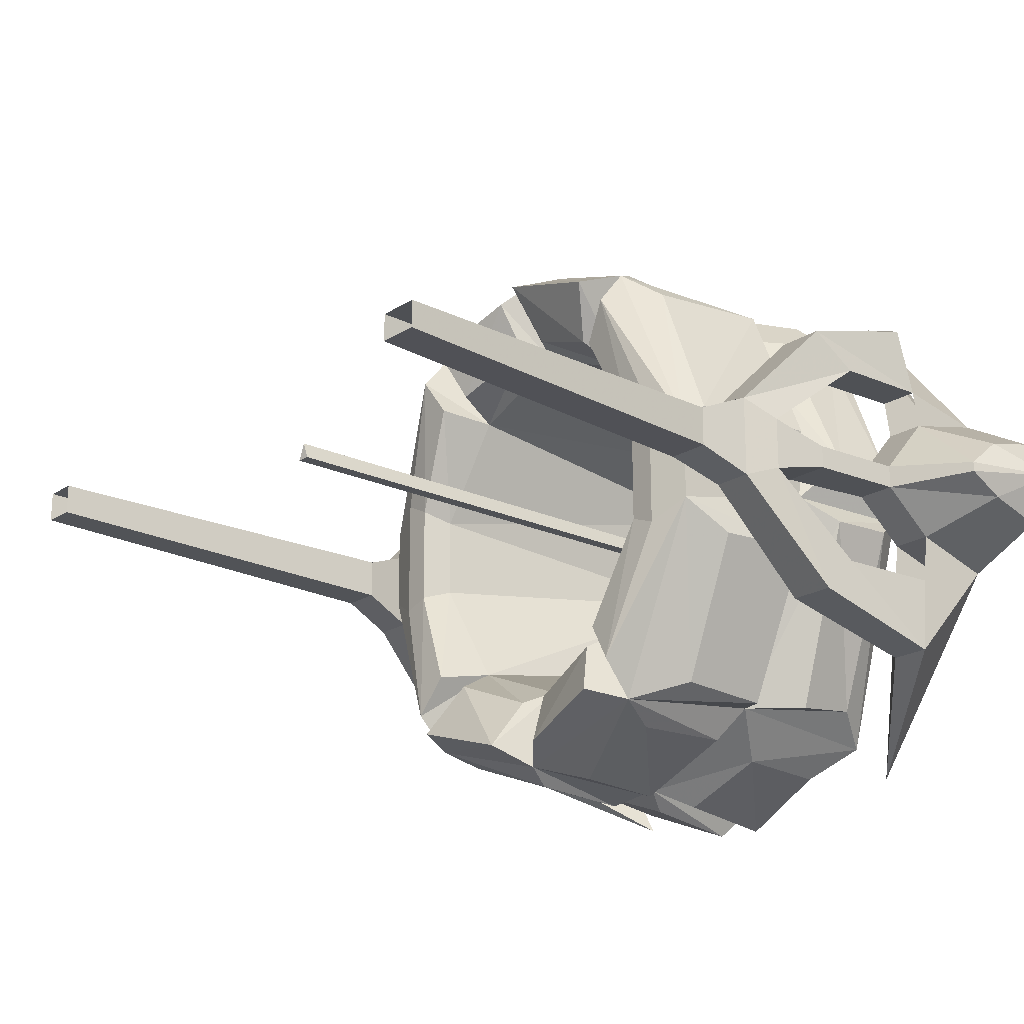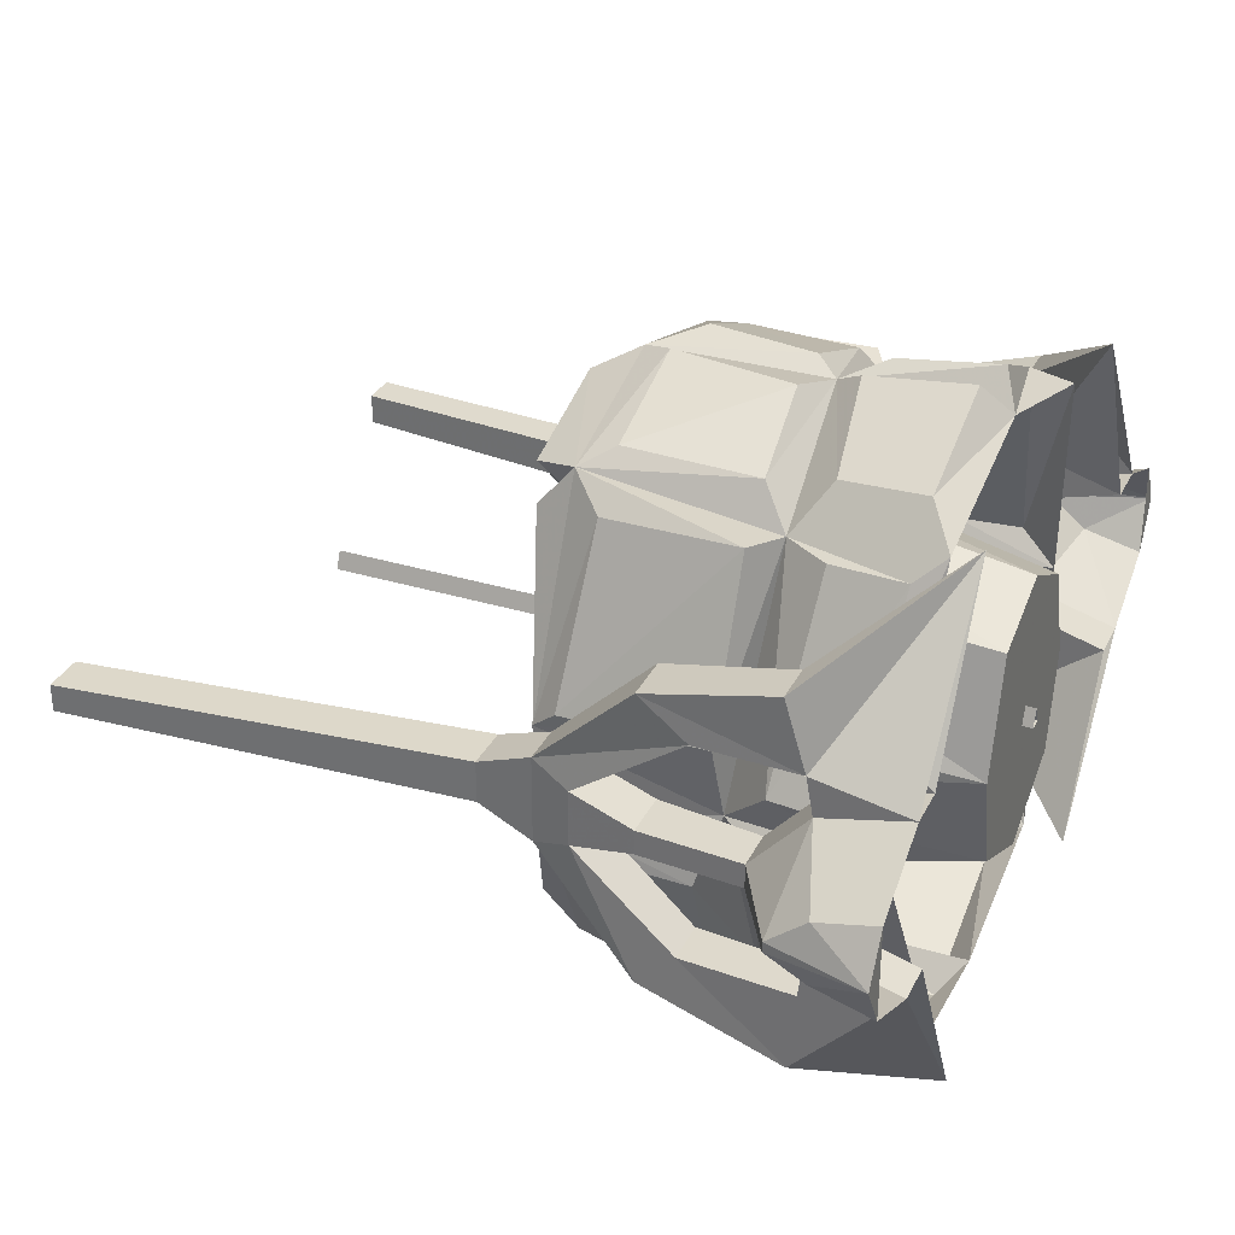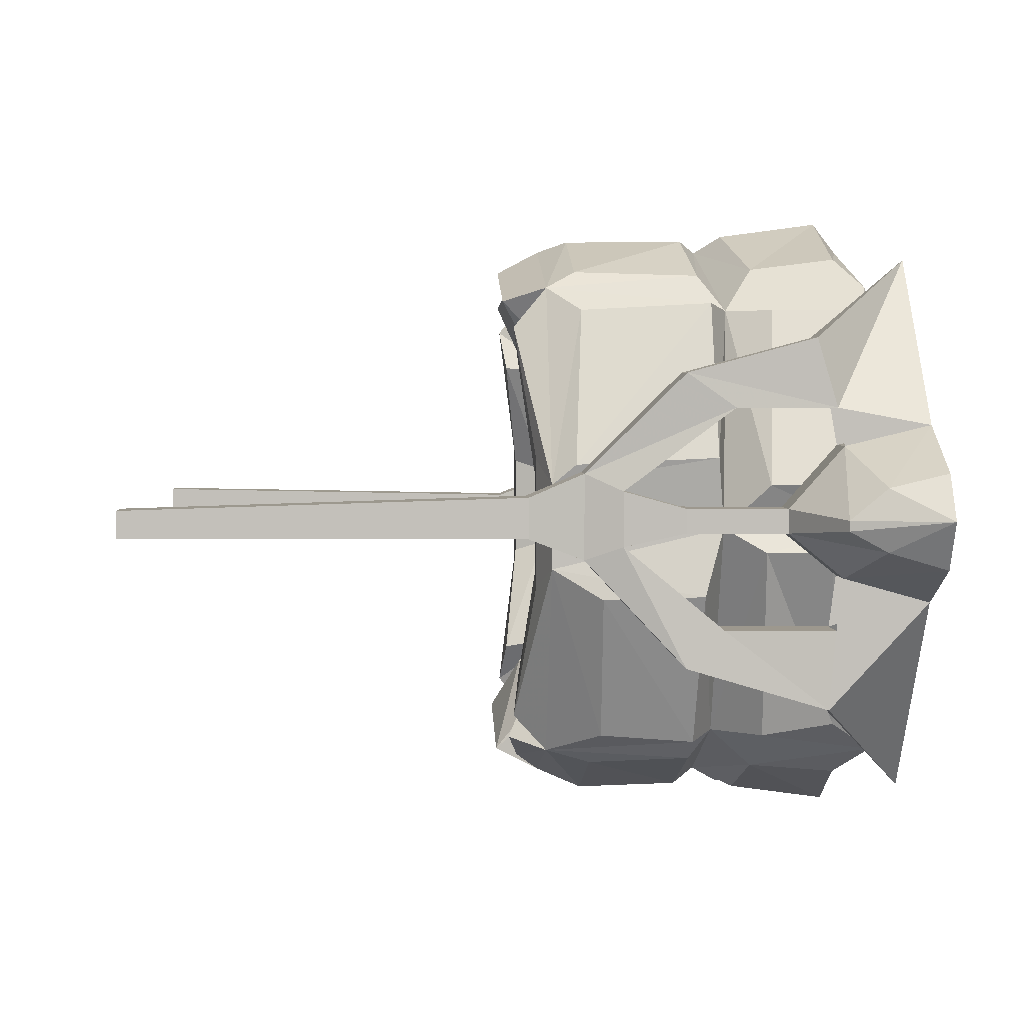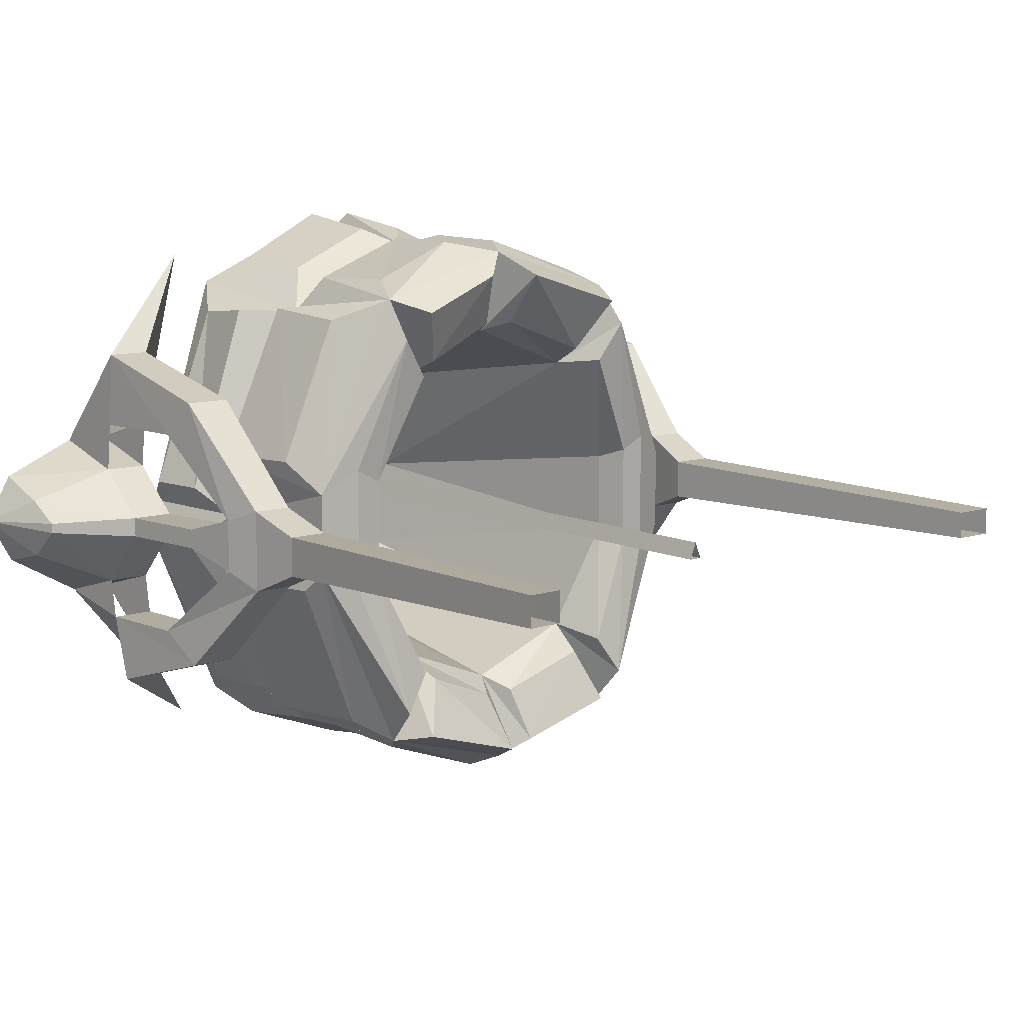
<metadata>
{"format":"obj","ext":"obj","renderer":"f3d","projection":"perspective","resolution":1024,"background":"white","views":[{"elev":-20.0,"azim":49.5,"up":"+Z"},{"elev":32.0,"azim":113.2,"up":"+Z"},{"elev":3.2,"azim":86.9,"up":"+Z"},{"elev":10.0,"azim":-40.1,"up":"+Z"}]}
</metadata>
<code>
v 0.3438 -0.8359 0.5703
v 0 -0.8359 0.6719
v 0.03906 -0.9375 0.6172
v 0.2969 -0.9375 0.5391
v 0.2578 -0.7656 0.3672
v 0.3516 -0.9141 0.4766
v 0.5547 -0.8359 0.1094
v 0.4141 -0.7578 0.5156
v 0.4375 -0.4531 0.5312
v 0.3438 -0.4062 0.5156
v 0.2969 -0.4688 0.6016
v 0.2969 -0.7656 0.6094
v 0.03906 -0.7656 0.6953
v 0.08594 -0.4844 0.6953
v -0.007812 -0.4375 0.6719
v -0.05469 -0.4922 0.6953
v -0.09375 -0.7344 0.6953
v -0.3438 -0.8359 0.5703
v -0.0625 -0.8906 0.6172
v 0 -0.7656 0.4688
v 0.03906 -0.8359 0.4922
v 0.2344 -0.8672 0.4141
v 0.1875 -0.007812 0.2656
v 0.2578 -0.007812 0.007812
v 0.3828 -0.7969 0.1094
v 0.2891 -0.8984 0.3828
v 0.4062 -0.8672 0.1328
v 0.4688 -0.8672 0.1641
v 0.5547 -0.8359 -0.08594
v 0.5547 -0.4375 0.007812
v 0.5859 -0.4531 0.1719
v 0.5703 -0.7812 0.1562
v 0.6094 -0.3359 0.1094
v 0.4062 -0.3047 0.5156
v 0.4141 -0.1406 0.5156
v 0.3828 -0.07812 0.5703
v 0.2734 -0.3359 0.6172
v 0.3516 -0.9141 -0.4531
v 0.3438 -0.8359 -0.5391
v 0.4688 -0.8672 -0.1328
v 0.4062 -0.8672 -0.1094
v 0.2891 -0.8984 -0.3594
v 0.2578 -0.7656 -0.3359
v 0.2812 -0.9219 -0.5156
v 0.0625 -0.8906 -0.5938
v 0 -0.8359 -0.6406
v 0.09375 -0.7344 -0.6719
v 0.2891 -0.7266 -0.5781
v 0.2891 -0.4844 -0.5703
v 0.3438 -0.4375 -0.4922
v 0.4375 -0.4922 -0.5078
v 0.4297 -0.7109 -0.4922
v 0.5781 -0.7188 -0.1562
v 0.5938 -0.4844 -0.1484
v 0.6016 -0.3438 -0.04688
v 0.5781 -0.1094 0.007812
v 0.625 -0.1797 0.1094
v 0.3828 -0.7969 -0.08594
v -0.5547 -0.8359 -0.08594
v -0.3438 -0.8359 -0.5391
v -0.3516 -0.9141 -0.4531
v -0.4688 -0.8672 -0.1328
v -0.5547 -0.8359 0.1094
v -0.5547 -0.4375 0.007812
v -0.5859 -0.4531 -0.1484
v -0.5703 -0.7812 -0.1328
v -0.4141 -0.7578 -0.4922
v -0.4375 -0.4531 -0.5078
v -0.3438 -0.4062 -0.4922
v -0.2969 -0.4688 -0.5703
v -0.2969 -0.7656 -0.5781
v -0.03906 -0.7656 -0.6719
v -0.03906 -0.9375 -0.5938
v -0.2969 -0.9375 -0.5156
v -0.2578 -0.7656 -0.3359
v -0.2891 -0.8984 -0.3594
v -0.4062 -0.8672 -0.1094
v -0.4688 -0.8672 0.1641
v -0.3516 -0.9141 0.4766
v -0.4297 -0.7109 0.5156
v -0.5781 -0.7188 0.1797
v -0.5938 -0.4844 0.1719
v -0.3438 -0.4375 0.5156
v -0.6016 -0.3438 0.07031
v -0.5781 -0.1094 0.007812
v -0.6094 -0.3359 -0.08594
v 0 -0.7656 -0.4375
v 0.03906 -0.8359 -0.4688
v 0.2344 -0.8672 -0.3906
v -0.03906 -0.8359 -0.4688
v -0.2344 -0.8672 -0.3906
v -0.2109 -0.007812 -0.2109
v -0.2578 -0.007812 0.007812
v -0.3828 -0.7969 -0.08594
v -0.4062 -0.8672 0.1328
v -0.2891 -0.8984 0.3828
v -0.2578 -0.7656 0.3672
v -0.2812 -0.9219 0.5391
v -0.2344 -0.8672 0.4141
v -0.03906 -0.8359 0.4922
v 0 -0.007812 0.3359
v 0 -0.007812 -0.3125
v 0.2109 -0.007812 -0.2109
v -0.2891 -0.7266 0.6094
v -0.2891 -0.4844 0.6016
v -0.4375 -0.4922 0.5312
v -0.2578 -0.3281 0.6172
v -0.3672 -0.05469 0.5703
v -0.4297 -0.1562 0.5
v -0.4453 -0.3281 0.5156
v -0.6172 -0.1953 0.07031
v -0.08594 -0.4844 -0.6719
v 0.007812 -0.4375 -0.6406
v 0.05469 -0.4922 -0.6719
v 0.2578 -0.3281 -0.5938
v 0.3672 -0.05469 -0.5391
v 0.4297 -0.1562 -0.4688
v 0.4453 -0.3281 -0.4922
v 0.6172 -0.1953 -0.04688
v -0.3828 -0.7969 0.1094
v -0.1875 -0.007812 0.2344
v 0.3047 -0.75 -0.3594
v 0.3047 -0.1406 0.6406
v 0 -0.07812 0.6719
v 0.03906 -0.1406 0.7422
v -0.2656 -0.125 0.6406
v -0.0625 -0.1172 0.7422
v 0.03125 -0.375 0.7109
v -0.2734 -0.3359 -0.5938
v -0.03125 -0.375 -0.6797
v -0.03906 -0.1406 -0.7109
v 0 -0.07812 -0.6406
v 0.0625 -0.1172 -0.7109
v 0.0625 -0.3438 -0.6797
v 0.2656 -0.125 -0.6094
v -0.3047 -0.1406 -0.6094
v -0.3828 -0.07812 -0.5391
v -0.4141 -0.1406 -0.4922
v -0.625 -0.1797 -0.08594
v -0.4062 -0.3047 -0.4922
v -0.0625 -0.3438 0.7109
v -0.01562 -1.555 -0.007812
v 0 -1.555 0.03125
v 0 0.01562 0.03125
v -0.01562 0.01562 -0.007812
v 0.01562 -1.555 -0.007812
v 0.01562 0.01562 -0.007812
v 0.9297 0 -0.0625
v 0.9297 -0.1328 -0.02344
v 0.75 -0.1953 -0.09375
v 0.75 0 -0.1484
v 0.6562 -0.1953 -0.09375
v 0.6562 0 -0.1484
v 0.9297 -0.2188 0.02344
v 0.75 -0.3203 0.007812
v 0.6562 -0.3203 0.007812
v 0.9297 -0.2188 0.04688
v 0.9297 -0.1328 0.1172
v 0.75 -0.1953 0.2031
v 0.75 -0.3203 0.0625
v 0.9922 0 0.04688
v 0.9297 0 0.1484
v 0.75 0 0.25
v 0.6562 0 0.25
v 0.6562 -0.1953 0.2031
v 0.6562 -0.3203 0.0625
v 0.7344 -0.5469 0.0625
v 0.7422 -0.4375 0.2891
v 0.6406 -0.4375 0.2891
v 0.6562 -0.2109 0.2891
v 0.75 -0.2109 0.2891
v 0.7344 -0.5469 0.3672
v 0.6953 -0.7734 0.1406
v 0.7188 -0.6875 0.1016
v 0.6094 -0.6875 0.1016
v 0.625 -0.5469 0.3672
v 0.6562 -0.2578 0.4453
v 0.625 -0.5469 0.0625
v 0.625 -0.5469 0.007812
v 0.6094 -0.6875 -0.02344
v 0.6016 -0.7734 -0.05469
v 0.6016 -0.7734 0.1406
v 0.75 -0.2578 0.4453
v 0.4375 0 0.6328
v 0.7344 -0.5469 0.007812
v 0.7188 -0.6875 -0.02344
v 0.7344 -0.4609 -0.2109
v 0.6328 -0.4609 -0.2109
v 0.625 -0.5469 -0.2969
v 0.6953 -0.7734 -0.05469
v 0.5781 -0.8984 -0.007812
v 0.5781 -0.8984 0.08594
v 0.6797 -0.8984 0.08594
v 0.7344 -0.5469 -0.2969
v 0.75 -0.2266 -0.3906
v 0.75 -0.2109 -0.2109
v 0.6562 -0.2109 -0.2109
v 0.6562 -0.2266 -0.3906
v 0.6797 -0.8984 -0.007812
v 0.7422 -1.812 0
v 0.6484 -1.812 0
v 0.6484 -1.812 0.0625
v 0.7422 -1.812 0.0625
v 0.4141 0 -0.6172
v -0.9453 0 0.09375
v -0.9453 -0.1328 0.04688
v -0.7656 -0.1953 0.1172
v -0.7656 0 0.1719
v -0.6641 -0.1953 0.1172
v -0.6641 0 0.1719
v -0.9453 -0.2188 0
v -0.7656 -0.3203 0.007812
v -0.6641 -0.3203 0.007812
v -0.9453 -0.2188 -0.02344
v -0.9453 -0.1328 -0.09375
v -0.7656 -0.1953 -0.1719
v -0.7656 -0.3203 -0.03906
v -1.008 0 -0.01562
v -0.9453 0 -0.125
v -0.7656 0 -0.2266
v -0.6641 0 -0.2266
v -0.6641 -0.1953 -0.1719
v -0.6641 -0.3203 -0.03906
v -0.7422 -0.5469 -0.03906
v -0.75 -0.4375 -0.2656
v -0.6484 -0.4375 -0.2656
v -0.6641 -0.2109 -0.2656
v -0.7656 -0.2109 -0.2656
v -0.7422 -0.5469 -0.3359
v -0.7031 -0.7734 -0.1172
v -0.7266 -0.6875 -0.07812
v -0.6172 -0.6875 -0.07812
v -0.6328 -0.5469 -0.3359
v -0.6641 -0.2578 -0.4219
v -0.6328 -0.5469 -0.03906
v -0.6328 -0.5469 0.007812
v -0.6172 -0.6875 0.04688
v -0.6094 -0.7734 0.07812
v -0.6094 -0.7734 -0.1172
v -0.7656 -0.2578 -0.4219
v -0.4453 0 -0.6094
v -0.7422 -0.5469 0.007812
v -0.7266 -0.6875 0.04688
v -0.75 -0.4609 0.2344
v -0.6484 -0.4609 0.2344
v -0.6328 -0.5469 0.3203
v -0.7031 -0.7734 0.07812
v -0.5938 -0.8984 0.03125
v -0.5938 -0.8984 -0.0625
v -0.6875 -0.8984 -0.0625
v -0.7422 -0.5469 0.3203
v -0.7656 -0.2266 0.4141
v -0.7656 -0.2109 0.2344
v -0.6641 -0.2109 0.2344
v -0.6641 -0.2266 0.4141
v -0.6875 -0.8984 0.03125
v -0.7266 -1.812 0.04688
v -0.6484 -1.812 0.04688
v -0.6484 -1.812 -0.02344
v -0.7266 -1.812 -0.02344
v -0.4297 0 0.6406
f 1 2 3
f 1 3 4
f 1 4 5
f 1 5 6
f 1 6 7
f 1 7 8
f 1 8 9
f 1 9 10
f 1 10 11
f 1 11 12
f 1 12 13
f 1 13 2
f 2 13 14
f 2 14 15
f 2 15 16
f 2 16 17
f 2 17 18
f 2 18 19
f 2 19 20
f 2 20 3
f 3 20 21
f 3 21 22
f 3 22 4
f 4 22 5
f 5 22 21
f 5 21 20
f 5 25 26
f 5 26 6
f 6 26 27
f 6 27 28
f 6 28 7
f 7 30 31
f 7 31 32
f 7 32 8
f 8 32 9
f 9 32 31
f 11 14 12
f 12 14 13
f 38 39 29
f 38 29 40
f 38 40 41
f 38 41 42
f 38 42 43
f 38 43 39
f 39 43 44
f 39 44 45
f 39 45 46
f 39 46 47
f 39 47 48
f 39 48 49
f 39 49 50
f 39 50 51
f 39 51 52
f 39 52 29
f 29 52 53
f 29 53 54
f 29 54 30
f 42 41 58
f 42 58 43
f 59 60 61
f 59 61 62
f 59 64 65
f 59 65 66
f 59 66 67
f 59 67 60
f 60 67 68
f 60 68 69
f 60 69 70
f 60 70 71
f 60 71 72
f 60 72 46
f 60 46 73
f 60 73 74
f 60 74 75
f 60 75 61
f 61 75 76
f 61 76 77
f 61 77 62
f 63 78 79
f 63 79 18
f 63 18 80
f 63 80 81
f 63 81 82
f 63 82 64
f 65 68 66
f 66 68 67
f 87 46 45
f 87 45 88
f 87 88 43
f 43 88 89
f 43 89 44
f 44 89 45
f 45 89 88
f 73 46 87
f 73 87 90
f 73 90 91
f 73 91 74
f 74 91 75
f 75 91 90
f 75 90 87
f 75 94 76
f 76 94 77
f 78 95 79
f 79 95 96
f 18 97 98
f 18 98 19
f 19 98 99
f 19 99 100
f 19 100 20
f 20 100 97
f 25 27 26
f 17 104 18
f 18 104 105
f 18 105 83
f 18 83 106
f 18 106 80
f 80 106 81
f 81 106 82
f 104 17 16
f 104 16 105
f 112 72 71
f 112 71 70
f 112 113 46
f 112 46 72
f 53 52 51
f 53 51 54
f 48 47 114
f 48 114 49
f 46 113 114
f 46 114 47
f 96 95 120
f 96 120 97
f 99 98 97
f 99 97 100
f 5 20 23
f 5 23 24
f 5 24 25
f 9 31 10
f 10 31 30
f 10 15 11
f 11 15 14
f 30 54 50
f 64 82 83
f 64 69 65
f 65 69 68
f 75 87 92
f 75 92 93
f 75 93 94
f 20 97 101
f 20 101 23
f 24 103 58
f 24 58 25
f 82 106 83
f 105 16 15
f 105 15 83
f 85 111 108
f 108 111 109
f 112 70 113
f 54 51 50
f 49 114 113
f 49 113 50
f 56 119 116
f 116 119 117
f 97 120 121
f 97 121 101
f 102 92 87
f 102 87 122
f 102 122 103
f 103 122 58
f 57 56 36
f 57 36 35
f 123 36 124
f 123 124 125
f 124 108 126
f 124 126 127
f 70 69 113
f 116 135 132
f 132 135 133
f 136 137 132
f 136 132 131
f 137 138 139
f 137 139 85
f 93 120 94
f 120 93 121
f 7 28 29
f 7 29 30
f 59 62 63
f 59 63 64
f 62 77 78
f 62 78 63
f 77 94 95
f 77 95 78
f 25 58 27
f 94 120 95
f 28 40 29
f 40 28 27
f 40 27 41
f 41 27 58
f 10 30 33
f 10 33 34
f 10 34 35
f 10 35 36
f 10 36 37
f 10 37 15
f 30 50 55
f 30 55 56
f 30 56 33
f 33 56 57
f 33 57 35
f 33 35 34
f 64 83 84
f 64 84 85
f 64 85 86
f 64 86 69
f 83 15 107
f 83 107 108
f 83 108 109
f 83 109 110
f 83 110 84
f 84 110 109
f 84 109 111
f 84 111 85
f 50 113 115
f 50 115 116
f 50 116 117
f 50 117 118
f 50 118 55
f 55 118 117
f 55 117 119
f 55 119 56
f 123 125 37
f 123 37 36
f 124 127 15
f 124 15 125
f 125 15 128
f 125 128 37
f 37 128 15
f 113 69 129
f 113 129 130
f 113 130 131
f 113 131 132
f 113 132 133
f 113 133 134
f 113 134 115
f 115 134 133
f 115 133 135
f 115 135 116
f 136 131 129
f 136 129 137
f 137 129 69
f 137 69 138
f 85 139 86
f 86 139 138
f 86 138 140
f 86 140 69
f 69 140 138
f 127 141 15
f 15 141 107
f 107 141 127
f 107 127 126
f 107 126 108
f 131 130 129
f 79 96 97
f 79 97 18
f 23 101 102
f 23 102 24
f 24 102 103
f 101 121 102
f 102 121 93
f 102 93 92
f 142 143 144
f 142 144 145
f 142 145 146
f 146 145 147
f 146 147 143
f 143 147 144
f 148 149 150
f 148 150 151
f 149 154 155
f 149 155 150
f 157 158 159
f 157 159 160
f 157 160 154
f 157 154 161
f 157 161 158
f 158 161 162
f 158 162 163
f 158 163 159
f 160 155 154
f 161 149 148
f 161 148 162
f 161 154 149
f 205 206 207
f 205 207 208
f 206 211 212
f 206 212 207
f 214 215 216
f 214 216 217
f 214 217 211
f 214 211 218
f 214 218 215
f 215 218 219
f 215 219 220
f 215 220 216
f 217 212 211
f 218 206 205
f 218 205 219
f 218 211 206
f 151 150 152
f 151 152 153
f 150 155 156
f 150 156 152
f 159 163 164
f 159 164 165
f 159 165 160
f 160 165 166
f 160 166 167
f 160 167 155
f 168 169 170
f 168 170 171
f 168 171 172
f 168 172 173
f 168 173 174
f 168 174 169
f 169 174 175
f 169 175 176
f 169 176 177
f 169 177 170
f 170 177 164
f 170 164 165
f 178 175 174
f 178 174 167
f 178 167 166
f 178 166 179
f 178 179 180
f 178 180 175
f 175 180 181
f 175 181 182
f 175 182 176
f 176 182 172
f 176 172 183
f 176 183 177
f 177 183 184
f 177 184 164
f 180 179 185
f 180 185 186
f 180 186 187
f 180 187 188
f 180 188 181
f 181 188 189
f 181 189 190
f 181 190 191
f 181 191 182
f 182 191 192
f 182 192 193
f 182 193 173
f 182 173 172
f 179 156 155
f 179 155 185
f 185 155 167
f 185 167 174
f 185 174 186
f 186 174 173
f 186 173 190
f 186 190 194
f 186 194 187
f 187 194 195
f 187 195 196
f 187 196 188
f 188 196 197
f 188 197 189
f 189 197 198
f 189 198 194
f 189 194 190
f 191 190 199
f 191 199 200
f 191 200 201
f 191 201 192
f 192 201 202
f 192 202 193
f 193 202 203
f 193 203 199
f 193 199 190
f 193 190 173
f 198 195 194
f 195 198 204
f 195 204 151
f 195 151 196
f 196 151 150
f 171 163 184
f 171 184 183
f 171 183 172
f 163 171 159
f 197 153 204
f 197 204 198
f 197 152 153
f 179 166 156
f 203 200 199
f 208 207 209
f 208 209 210
f 207 212 213
f 207 213 209
f 216 220 221
f 216 221 222
f 216 222 217
f 217 222 223
f 217 223 224
f 217 224 212
f 225 226 227
f 225 227 228
f 225 228 229
f 225 229 230
f 225 230 231
f 225 231 226
f 226 231 232
f 226 232 233
f 226 233 234
f 226 234 227
f 227 234 221
f 227 221 222
f 235 232 231
f 235 231 224
f 235 224 223
f 235 223 236
f 235 236 237
f 235 237 232
f 232 237 238
f 232 238 239
f 232 239 233
f 233 239 229
f 233 229 240
f 233 240 234
f 234 240 241
f 234 241 221
f 237 236 242
f 237 242 243
f 237 243 244
f 237 244 245
f 237 245 238
f 238 245 246
f 238 246 247
f 238 247 248
f 238 248 239
f 239 248 249
f 239 249 250
f 239 250 230
f 239 230 229
f 236 213 212
f 236 212 242
f 242 212 224
f 242 224 231
f 242 231 243
f 243 231 230
f 243 230 247
f 243 247 251
f 243 251 244
f 244 251 252
f 244 252 253
f 244 253 245
f 245 253 254
f 245 254 246
f 246 254 255
f 246 255 251
f 246 251 247
f 248 247 256
f 248 256 257
f 248 257 258
f 248 258 249
f 249 258 259
f 249 259 250
f 250 259 260
f 250 260 256
f 250 256 247
f 250 247 230
f 255 252 251
f 252 255 261
f 252 261 208
f 252 208 253
f 253 208 207
f 228 220 241
f 228 241 240
f 228 240 229
f 220 228 216
f 254 210 261
f 254 261 255
f 254 209 210
f 236 223 213
f 260 257 256

</code>
